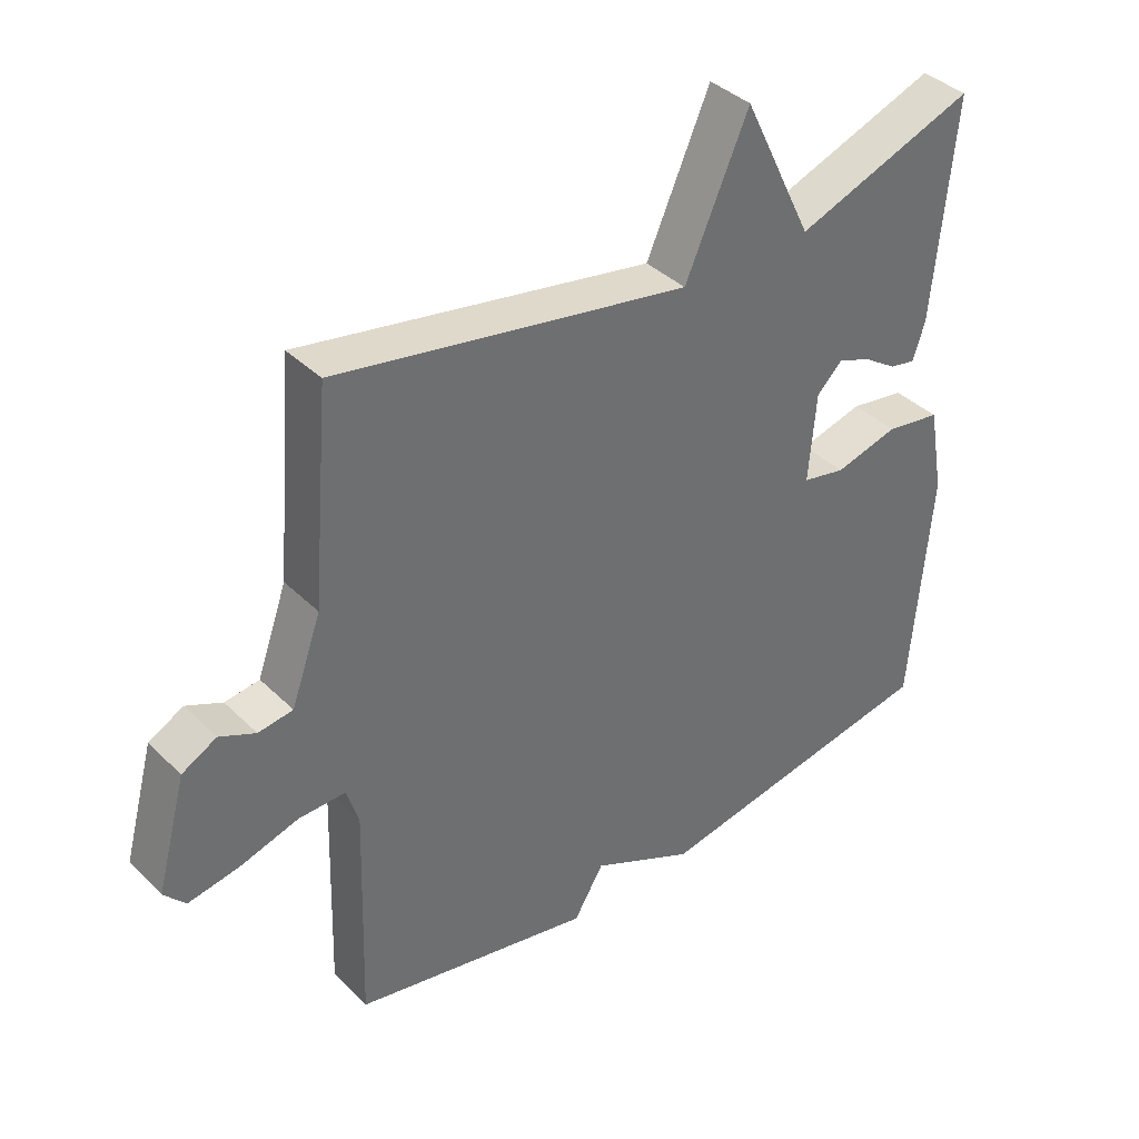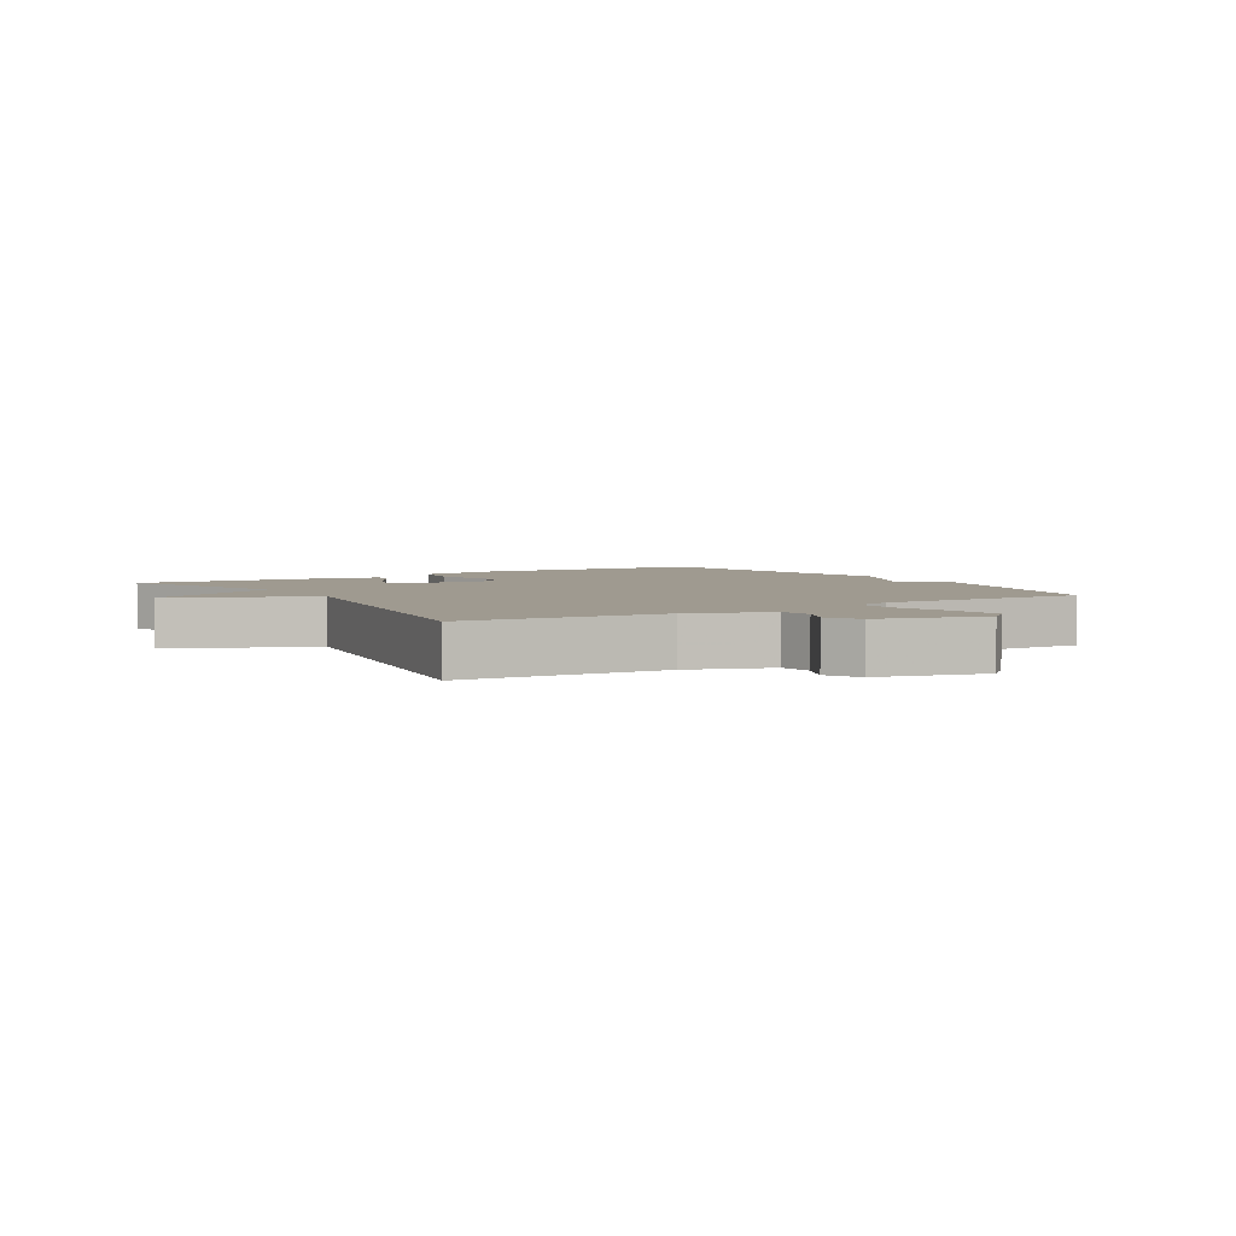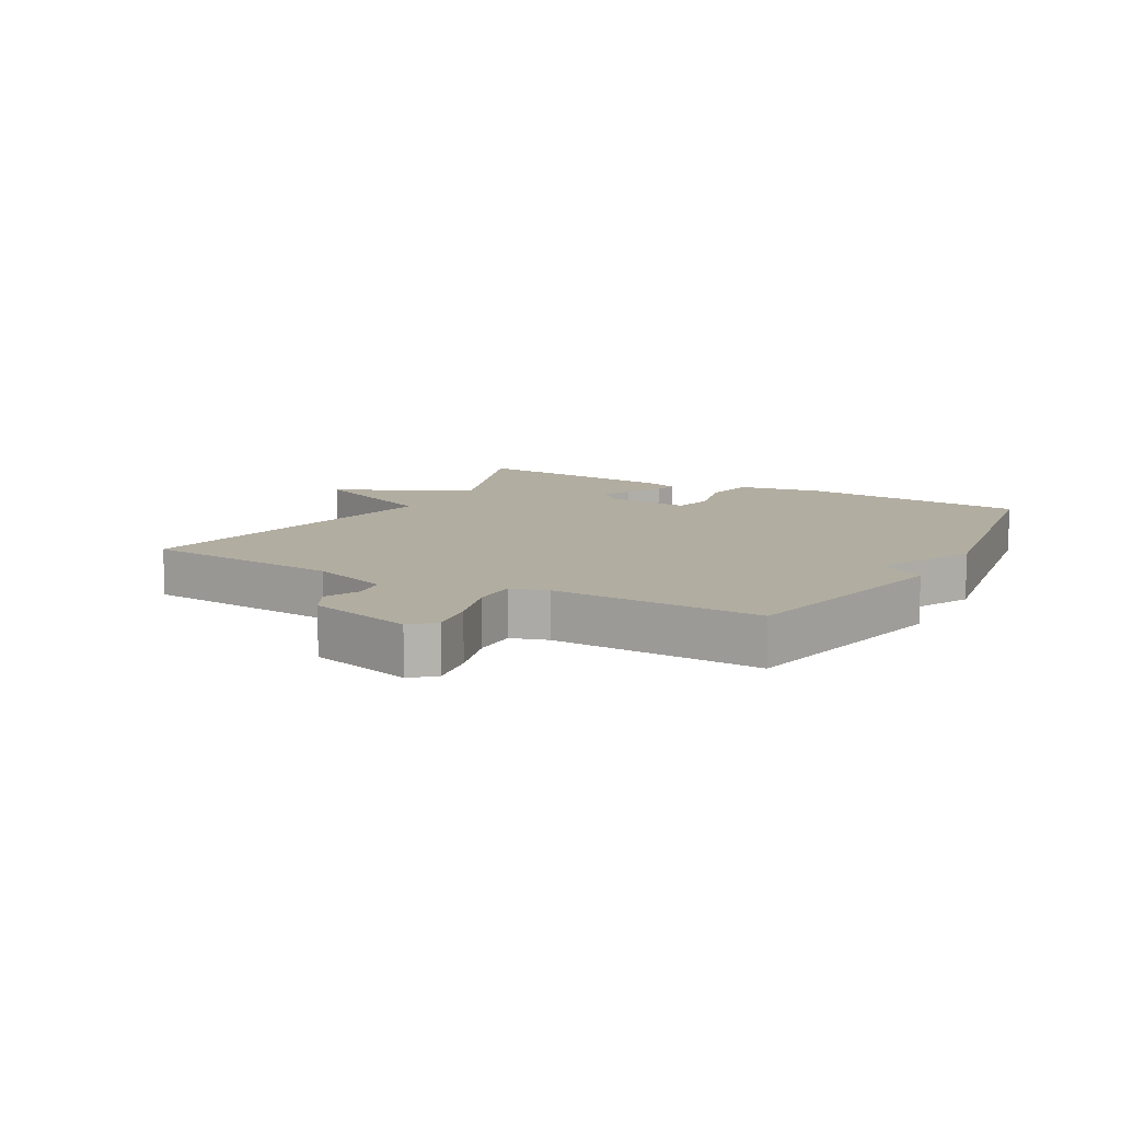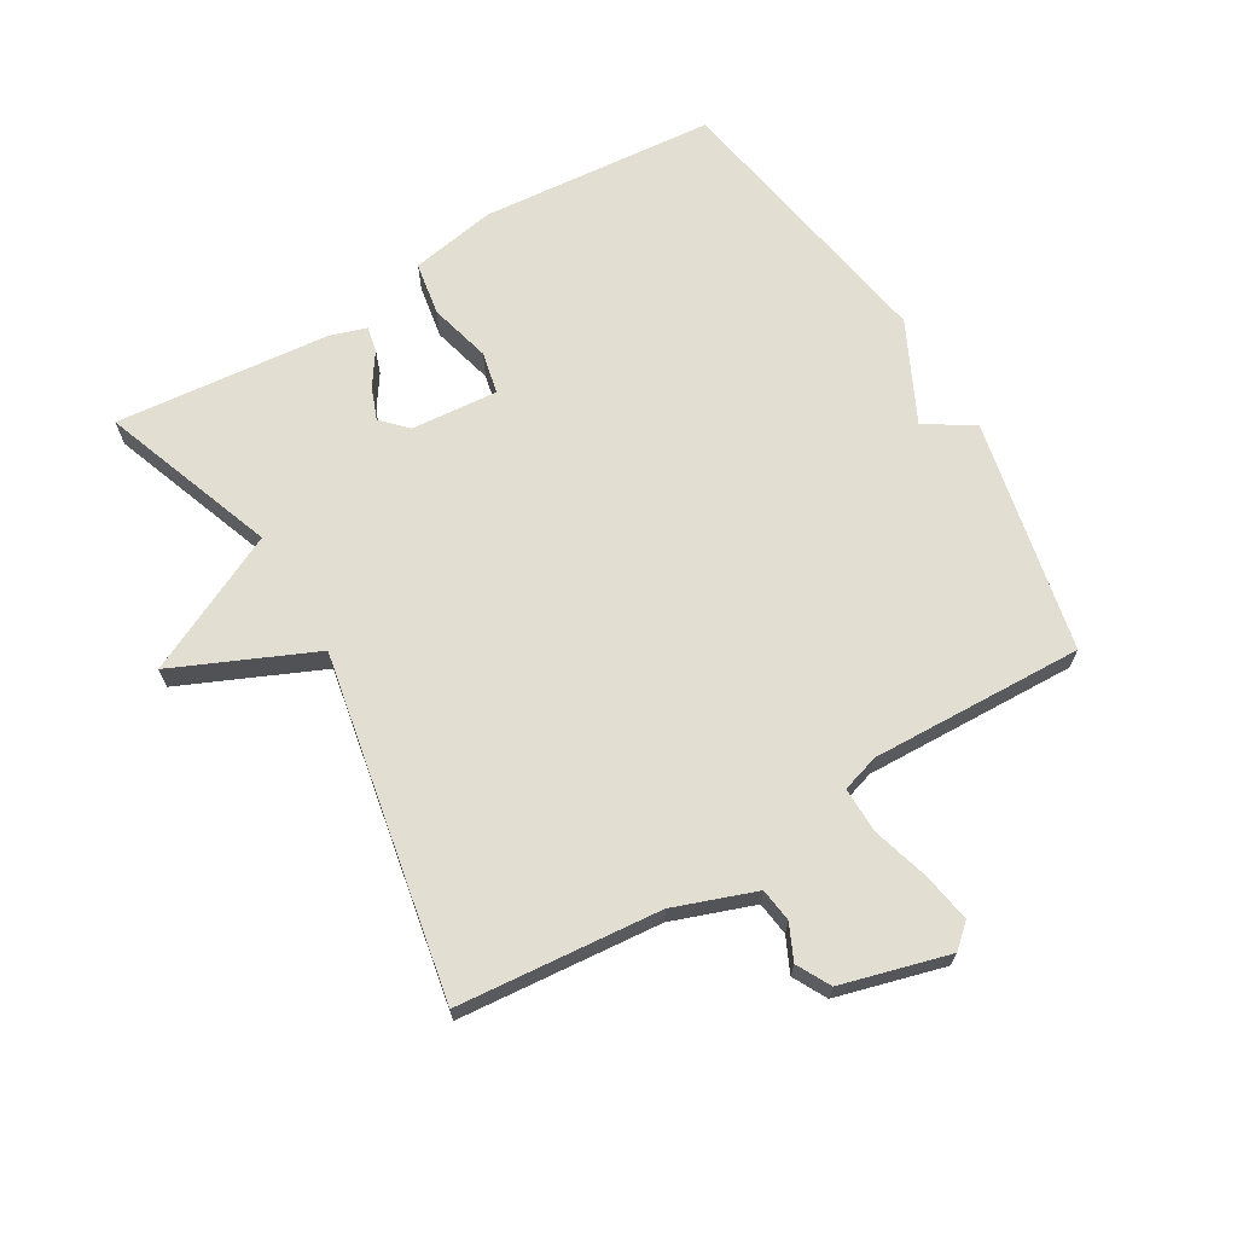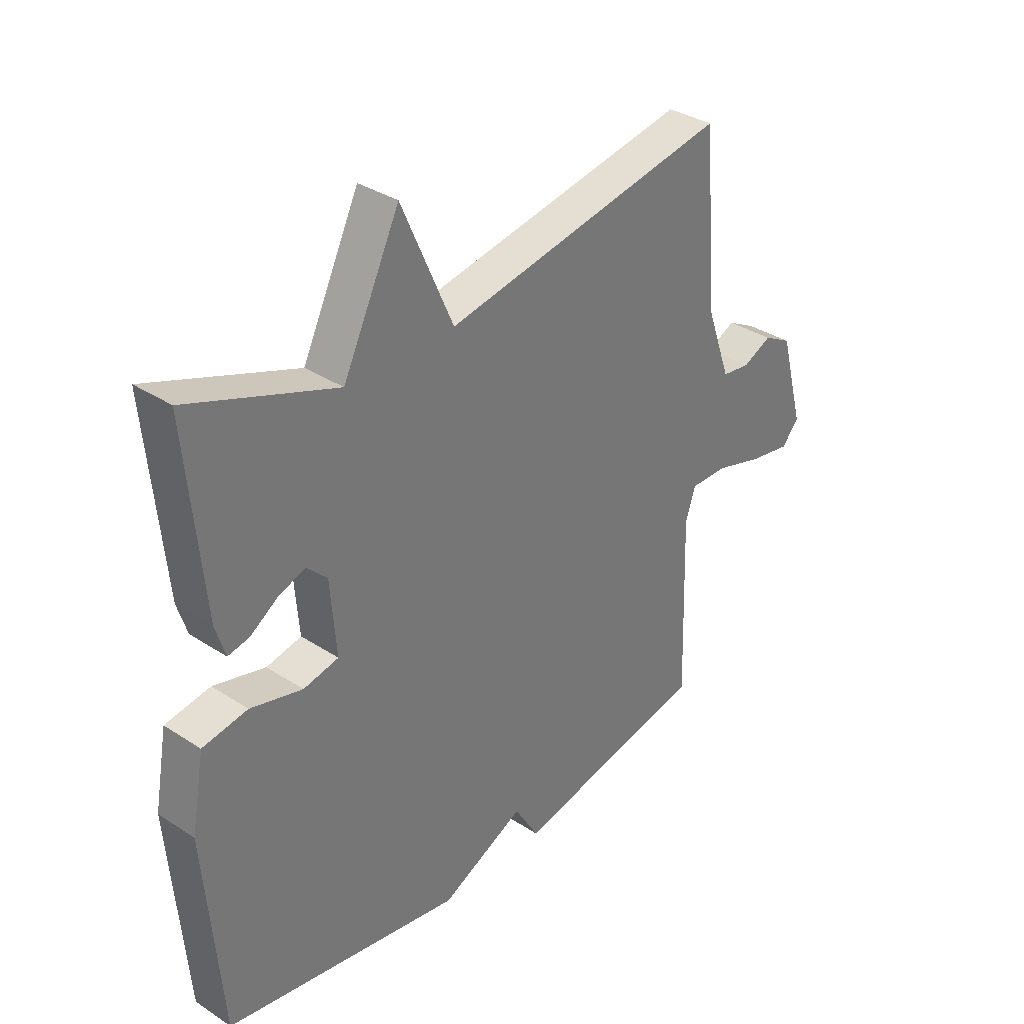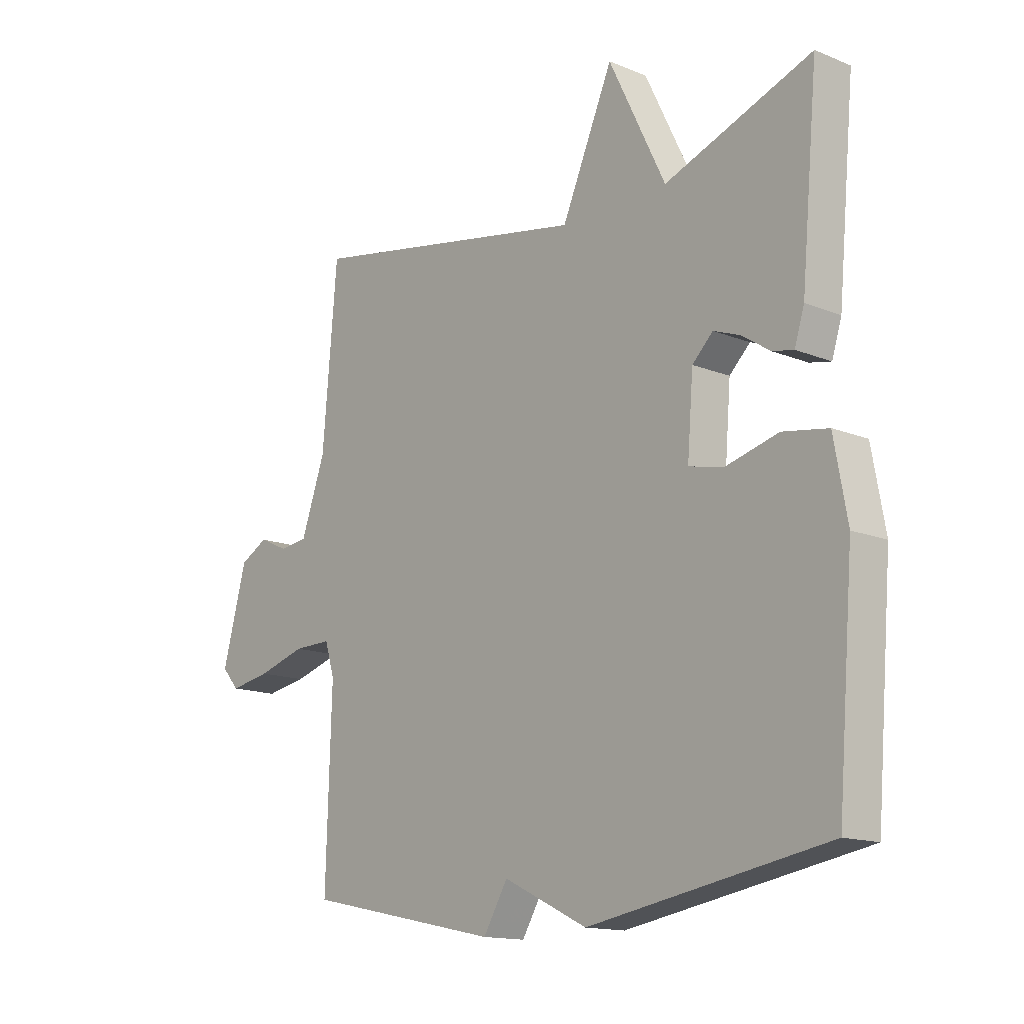
<metadata>
{"format":"obj","ext":"obj","renderer":"f3d","projection":"perspective","resolution":1024,"background":"white","views":[{"elev":38.6,"azim":140.4,"up":"+Z"},{"elev":3.9,"azim":58.1,"up":"+Y"},{"elev":10.5,"azim":119.3,"up":"+Y"},{"elev":67.8,"azim":59.5,"up":"+Y"},{"elev":34.2,"azim":-48.5,"up":"+Z"},{"elev":-14.6,"azim":-131.3,"up":"+Z"}]}
</metadata>
<code>
v -0.5 0.07 -0.5
v -0.53 0.07 -0.136
v -0.506 0.07 -0.003
v -0.423 0.07 0.011
v -0.327 0.07 -0.014
v -0.262 0.07 0
v -0.273 0.07 0.135
v -0.311 0.07 0.172
v -0.361 0.07 0.153
v -0.412 0.07 0.119
v -0.451 0.07 0.111
v -0.469 0.07 0.168
v -0.5 0.07 0.5
v -0.229 0.07 0.401
v -0.124 0.07 0.617
v -0.029 0.07 0.401
v 0.5 0.07 0.5
v 0.527 0.07 0.186
v 0.572 0.07 0.06
v 0.624 0.07 0.053
v 0.678 0.07 0.078
v 0.73 0.07 0.05
v 0.775 0.07 -0.116
v 0.743 0.07 -0.152
v 0.667 0.07 -0.139
v 0.578 0.07 -0.113
v 0.508 0.07 -0.112
v 0.49 0.07 -0.17
v 0.5 0.07 -0.5
v 0.139 0.07 -0.576
v 0.094 0.07 -0.501
v -0.061 0.07 -0.576
v -0.5 0 -0.5
v -0.53 0 -0.136
v -0.506 0 -0.003
v -0.423 0 0.011
v -0.327 0 -0.014
v -0.262 0 0
v -0.273 0 0.135
v -0.311 0 0.172
v -0.361 0 0.153
v -0.412 0 0.119
v -0.451 0 0.111
v -0.469 0 0.168
v -0.5 0 0.5
v -0.229 0 0.401
v -0.124 0 0.617
v -0.029 0 0.401
v 0.5 0 0.5
v 0.527 0 0.186
v 0.572 0 0.06
v 0.624 0 0.053
v 0.678 0 0.078
v 0.73 0 0.05
v 0.775 0 -0.116
v 0.743 0 -0.152
v 0.667 0 -0.139
v 0.578 0 -0.113
v 0.508 0 -0.112
v 0.49 0 -0.17
v 0.5 0 -0.5
v 0.139 0 -0.576
v 0.094 0 -0.501
v -0.061 0 -0.576
f 3 4 5
f 2 3 5
f 1 2 5
f 32 1 5
f 31 32 5
f 28 29 30 31
f 31 5 6
f 28 31 6
f 27 28 6
f 26 27 6 7
f 24 25 26
f 23 24 26
f 22 23 26
f 21 22 26
f 20 21 26
f 26 7 8
f 20 26 8
f 19 20 8
f 18 19 8
f 16 17 18 8
f 14 15 16 8
f 12 13 14
f 11 12 14
f 10 11 14
f 9 10 14
f 8 9 14
f 37 36 35
f 37 35 34
f 37 34 33
f 37 33 64
f 37 64 63
f 63 62 61 60
f 38 37 63
f 38 63 60
f 38 60 59
f 39 38 59 58
f 58 57 56
f 58 56 55
f 58 55 54
f 58 54 53
f 58 53 52
f 40 39 58
f 40 58 52
f 40 52 51
f 40 51 50
f 40 50 49 48
f 40 48 47 46
f 46 45 44
f 46 44 43
f 46 43 42
f 46 42 41
f 46 41 40
f 1 33 34 2
f 2 34 35 3
f 3 35 36 4
f 4 36 37 5
f 5 37 38 6
f 6 38 39 7
f 7 39 40 8
f 8 40 41 9
f 9 41 42 10
f 10 42 43 11
f 11 43 44 12
f 12 44 45 13
f 13 45 46 14
f 14 46 47 15
f 15 47 48 16
f 16 48 49 17
f 17 49 50 18
f 18 50 51 19
f 19 51 52 20
f 20 52 53 21
f 21 53 54 22
f 22 54 55 23
f 23 55 56 24
f 24 56 57 25
f 25 57 58 26
f 26 58 59 27
f 27 59 60 28
f 28 60 61 29
f 29 61 62 30
f 30 62 63 31
f 31 63 64 32
f 32 64 33 1

</code>
